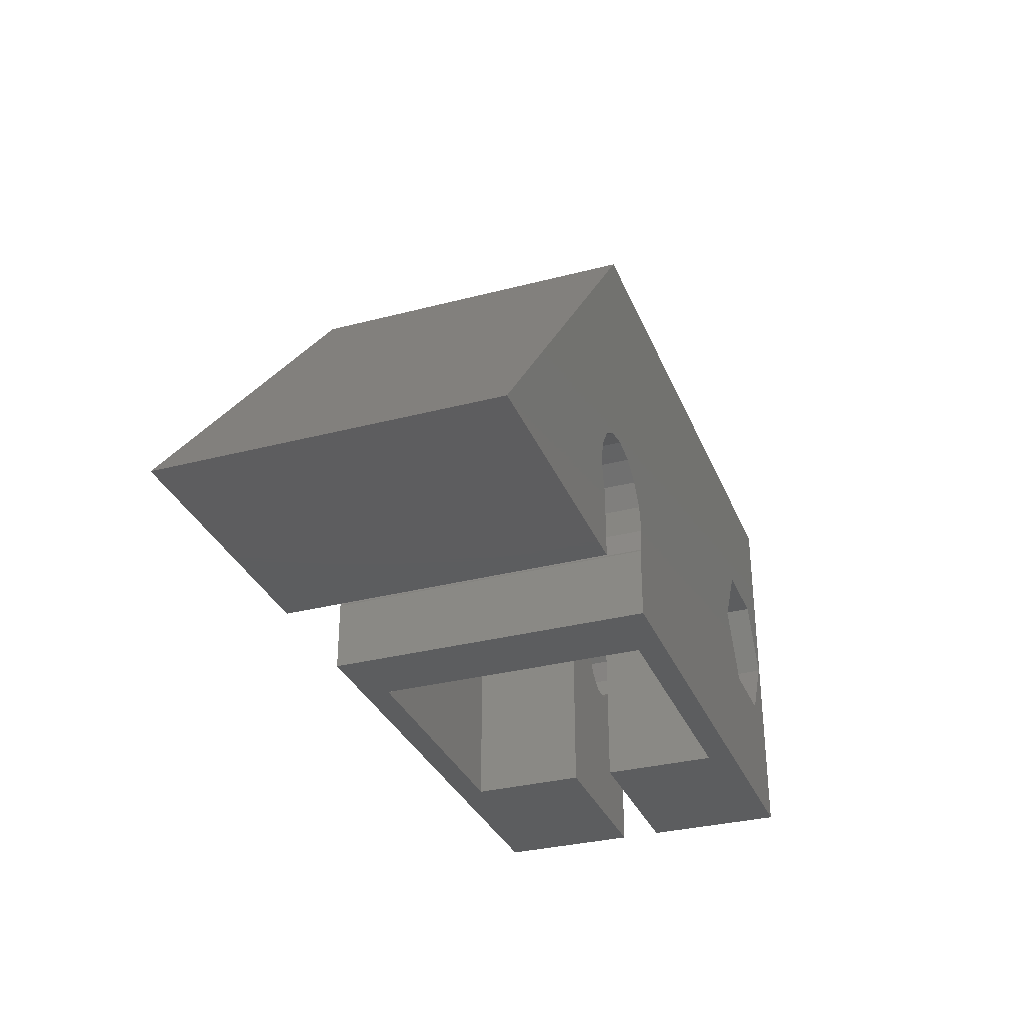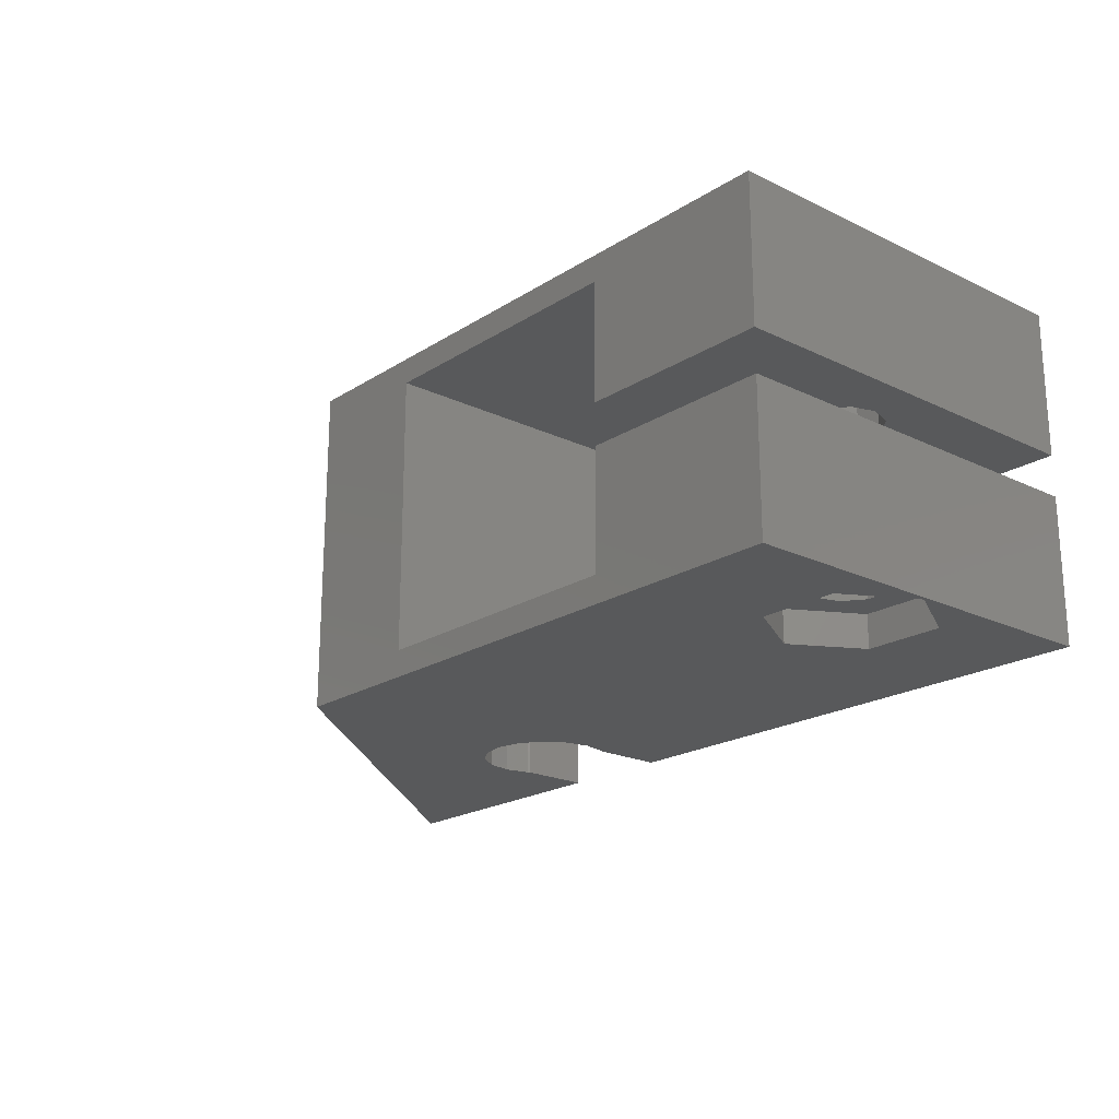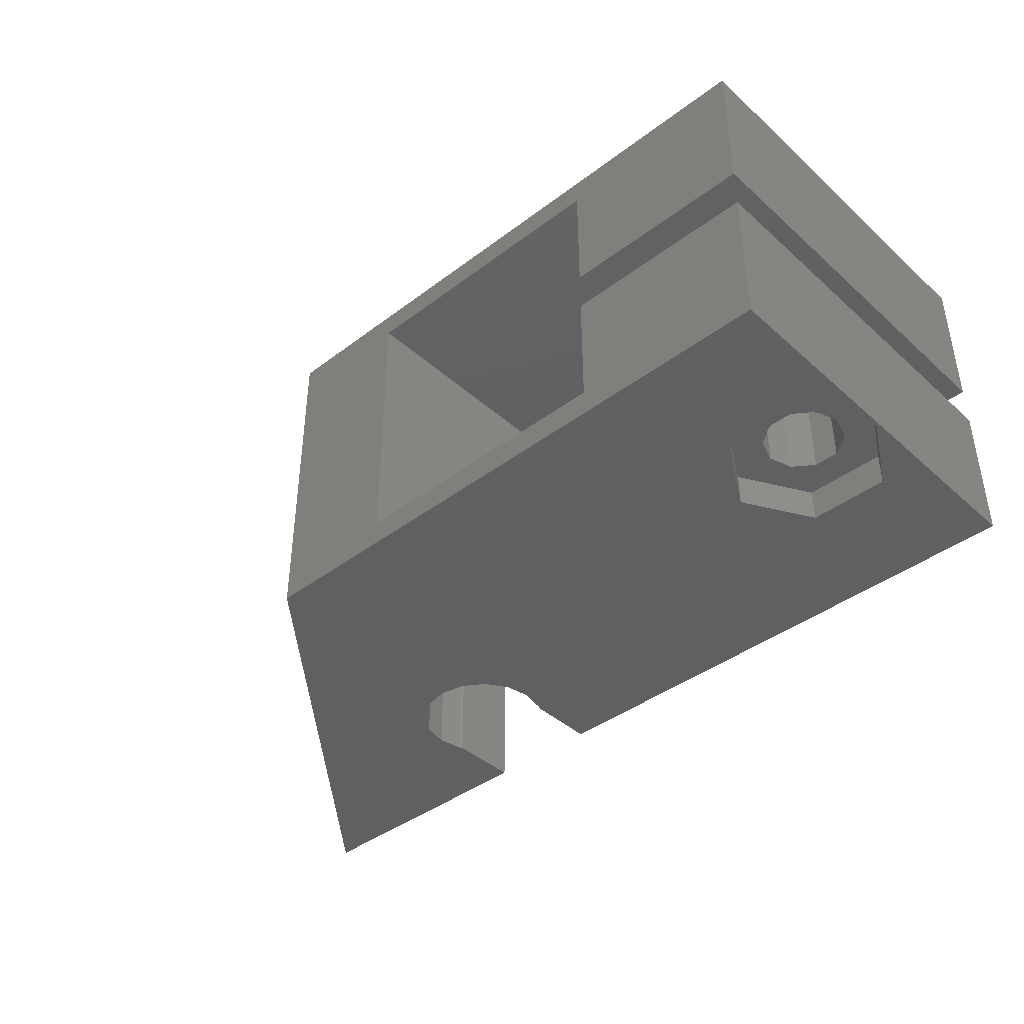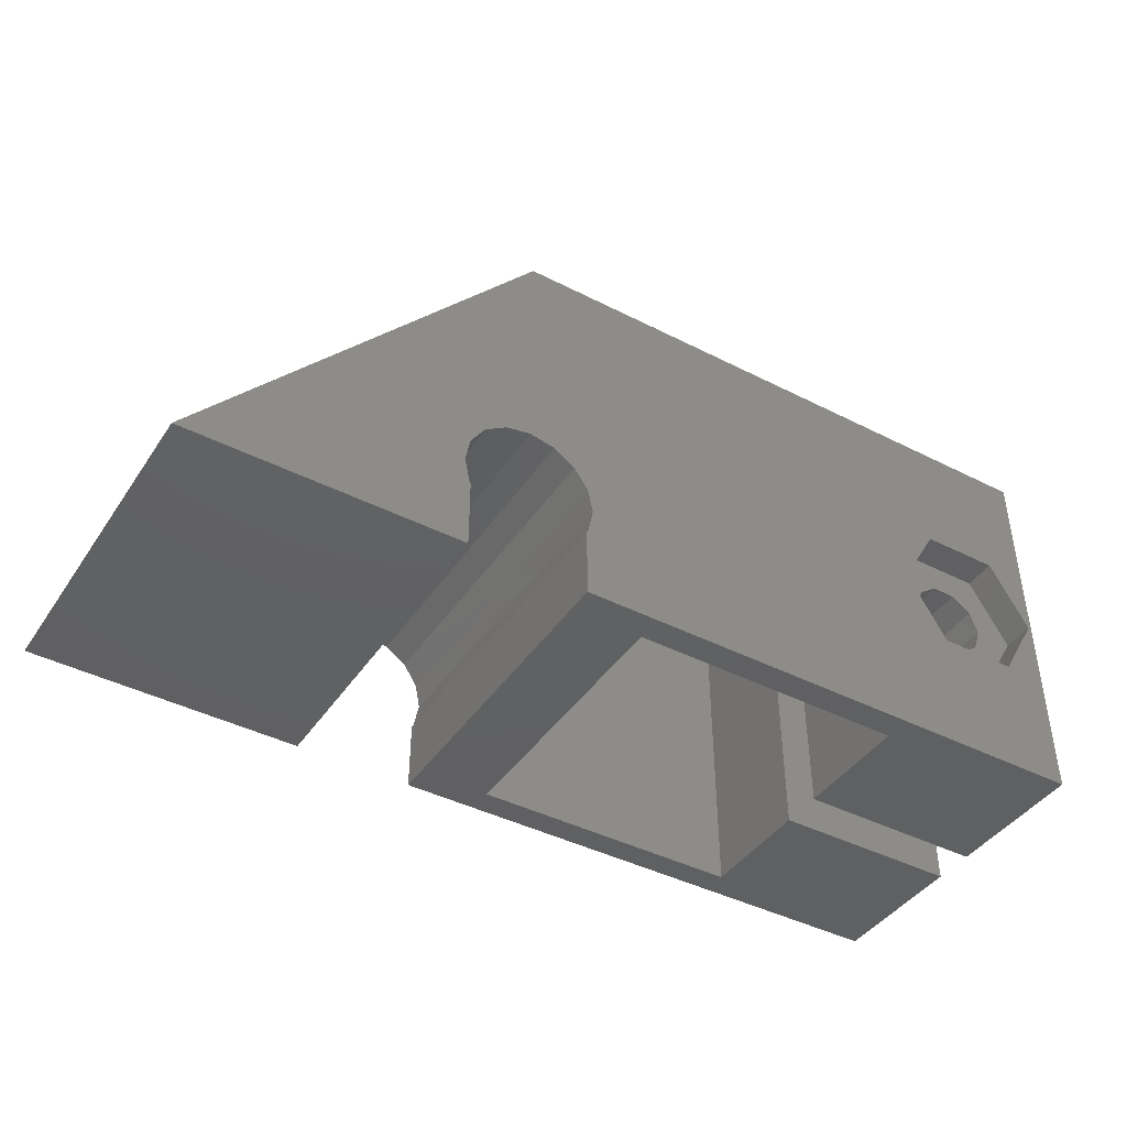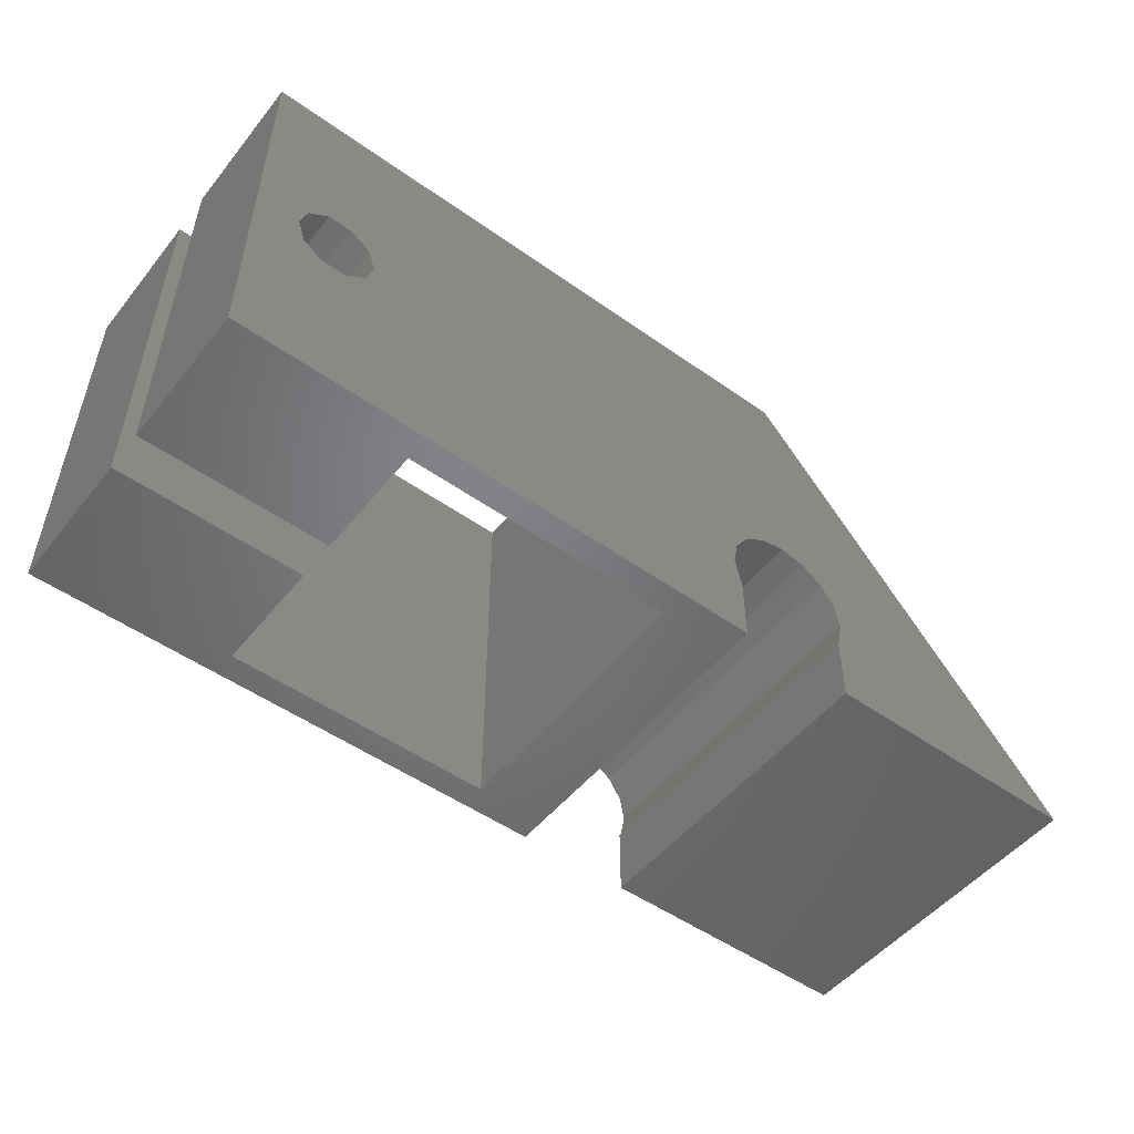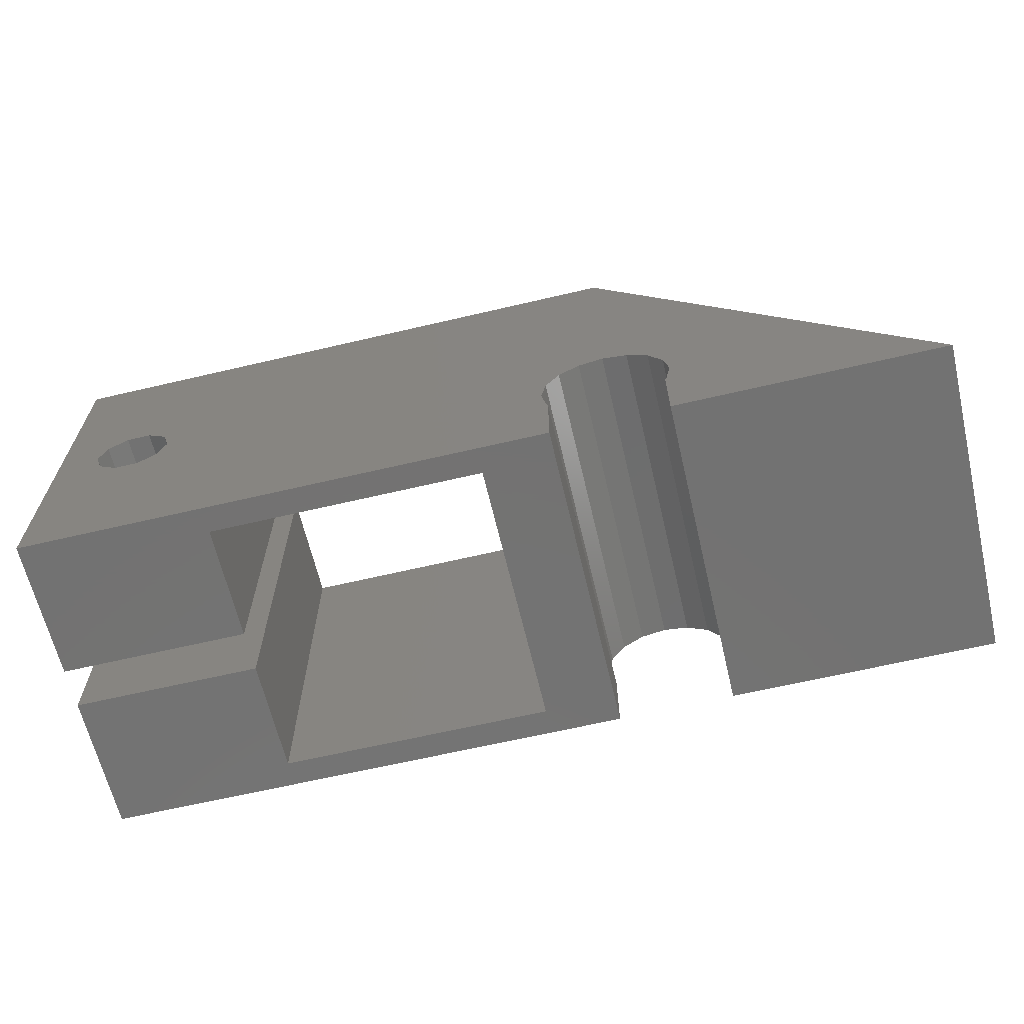
<metadata>
{"format":"stl","ext":"stl","renderer":"f3d","projection":"perspective","resolution":1024,"background":"white","views":[{"elev":-32.2,"azim":-70.0,"up":"+Z"},{"elev":-20.4,"azim":48.9,"up":"+Y"},{"elev":-40.8,"azim":42.7,"up":"+Y"},{"elev":-42.4,"azim":-31.3,"up":"+Z"},{"elev":-51.0,"azim":142.4,"up":"+Z"},{"elev":-64.7,"azim":-166.7,"up":"+Z"}]}
</metadata>
<code>
# stl→obj: 106 verts, 216 faces
v -45.5 -12.5 -15
v -45.5 12.5 -15
v -25 -12.5 -15
v -25 12.5 -15
v -20.5 -12.5 15
v -20.5 12.5 15
v -25 -12.5 -9.592
v -25.12 -12.5 -9.413
v -25.5 -12.5 -7.5
v -25.12 -12.5 -5.587
v -24.04 -12.5 -3.964
v -22.41 -12.5 -2.881
v 15.75 -12.5 5.196
v 21.75 -12.5 5.196
v 25 -12.5 15
v -20.5 -12.5 -2.5
v -18.59 -12.5 -2.881
v -16.96 -12.5 -3.964
v -15.88 -12.5 -5.587
v 25 -12.5 -15
v -15.5 -12.5 -7.5
v -16 -12.5 -15
v -15.88 -12.5 -9.413
v -16 -12.5 -9.592
v 15.75 -12.5 -5.196
v 21.75 -12.5 -5.196
v 12.75 -12.5 2.776e-15
v 24.75 -12.5 2.776e-15
v -25 12.5 -9.592
v -25.12 12.5 -9.413
v -15.88 12.5 -5.587
v 25 12.5 15
v 21.75 12.5 -2.776e-15
v 25 12.5 -15
v -24.04 12.5 -3.964
v -22.41 12.5 -2.881
v -16.96 12.5 -3.964
v -18.59 12.5 -2.881
v -16 12.5 -9.592
v -15.88 12.5 -9.413
v -15.5 12.5 -7.5
v -20.5 12.5 -2.5
v -25.12 12.5 -5.587
v -25.5 12.5 -7.5
v 17.82 12.5 -2.853
v 16.32 12.5 -1.763
v -16 12.5 -15
v 15.75 12.5 -2.776e-15
v 16.32 12.5 1.763
v 17.82 12.5 2.853
v 21.18 12.5 1.763
v 19.68 12.5 -2.853
v 19.68 12.5 2.853
v 21.18 12.5 -1.763
v 10.5 -10.5 15
v 25 -1.562 15
v 10.5 -1.562 15
v -10.5 -10.5 15
v 10.5 10.5 15
v -10.5 10.5 15
v 10.5 1.562 15
v 25 1.562 15
v 25 -1.562 -15
v 10.5 10.5 -15
v -10.5 -10.5 -15
v -10.5 10.5 -15
v 25 1.562 -15
v 10.5 -1.562 -15
v 10.5 -10.5 -15
v 10.5 1.562 -15
v 15.75 -10 -5.196
v 12.75 -10 2.22e-15
v 21.75 -10 -5.196
v 24.75 -10 2.22e-15
v 21.75 -10 5.196
v 15.75 -10 5.196
v 16.32 1.562 1.763
v 15.75 1.562 -3.469e-16
v 16.32 1.562 -1.763
v 17.82 1.562 2.853
v 19.68 1.562 2.853
v 21.18 1.562 1.763
v 21.75 1.562 -3.469e-16
v 21.18 1.562 -1.763
v 19.68 1.562 -2.853
v 17.82 1.562 -2.853
v 21.18 -1.562 1.763
v 21.75 -1.562 3.469e-16
v 16.32 -1.562 -1.763
v 17.82 -1.562 -2.853
v 21.18 -1.562 -1.763
v 19.68 -1.562 -2.853
v 19.68 -1.562 2.853
v 16.32 -1.562 1.763
v 17.82 -1.562 2.853
v 15.75 -1.562 3.469e-16
v 19.68 -10 2.853
v 21.18 -10 1.763
v 19.68 -10 -2.853
v 15.75 -10 2.22e-15
v 17.82 -10 -2.853
v 16.32 -10 1.763
v 17.82 -10 2.853
v 21.75 -10 2.22e-15
v 21.18 -10 -1.763
v 16.32 -10 -1.763
f 1 2 3
f 3 2 4
f 1 5 2
f 2 5 6
f 7 1 3
f 8 1 7
f 9 1 8
f 10 1 9
f 11 12 5
f 5 1 10
f 13 14 15
f 16 5 12
f 17 5 16
f 18 5 17
f 19 5 18
f 20 5 19
f 20 19 21
f 22 21 23
f 22 23 24
f 20 21 22
f 25 5 20
f 26 25 20
f 27 5 25
f 28 26 20
f 13 5 27
f 15 5 13
f 15 28 20
f 15 14 28
f 10 11 5
f 4 29 7
f 3 4 7
f 29 4 30
f 31 6 32
f 33 32 34
f 35 6 36
f 37 6 31
f 38 6 37
f 39 40 32
f 40 41 32
f 41 31 32
f 42 6 38
f 36 6 42
f 2 6 35
f 2 35 43
f 2 43 44
f 2 44 4
f 44 30 4
f 45 34 46
f 47 48 46
f 47 46 34
f 49 32 50
f 51 32 33
f 45 52 34
f 53 32 51
f 52 54 34
f 54 33 34
f 50 32 53
f 47 32 49
f 47 49 48
f 39 32 47
f 55 5 15
f 56 57 15
f 58 5 55
f 6 5 58
f 59 6 60
f 61 62 59
f 32 6 59
f 32 59 62
f 57 55 15
f 58 60 6
f 15 20 63
f 56 15 63
f 64 47 34
f 65 47 66
f 67 64 34
f 63 20 68
f 22 47 65
f 22 65 20
f 68 20 69
f 65 69 20
f 64 67 70
f 66 47 64
f 39 47 24
f 24 47 22
f 40 39 23
f 23 39 24
f 41 40 21
f 21 40 23
f 41 21 31
f 31 21 19
f 31 19 37
f 37 19 18
f 37 18 38
f 38 18 17
f 38 17 42
f 42 17 16
f 42 16 36
f 36 16 12
f 36 12 35
f 35 12 11
f 43 35 11
f 10 43 11
f 44 43 10
f 9 44 10
f 8 30 44
f 9 8 44
f 7 29 30
f 8 7 30
f 25 71 72
f 27 25 72
f 26 73 71
f 25 26 71
f 74 73 28
f 28 73 26
f 74 28 75
f 75 28 14
f 75 14 76
f 76 14 13
f 72 76 13
f 27 72 13
f 62 67 34
f 32 62 34
f 48 49 77
f 78 48 77
f 79 46 48
f 78 79 48
f 50 80 49
f 49 80 77
f 53 81 50
f 50 81 80
f 51 82 53
f 53 82 81
f 33 83 51
f 51 83 82
f 33 54 83
f 83 54 84
f 84 54 52
f 85 84 52
f 85 52 45
f 86 85 45
f 86 45 46
f 79 86 46
f 80 62 61
f 84 85 67
f 70 78 61
f 78 77 61
f 81 62 80
f 85 86 67
f 82 62 81
f 83 62 82
f 67 62 83
f 83 84 67
f 70 79 78
f 70 67 79
f 86 79 67
f 77 80 61
f 59 64 61
f 61 64 70
f 64 59 60
f 66 64 60
f 66 60 58
f 65 66 58
f 55 69 58
f 58 69 65
f 57 68 55
f 55 68 69
f 87 56 88
f 89 63 68
f 90 63 89
f 57 89 68
f 91 63 92
f 88 63 91
f 56 63 88
f 93 56 87
f 94 57 95
f 56 93 57
f 93 95 57
f 57 96 89
f 92 63 90
f 96 57 94
f 71 73 74
f 97 98 75
f 99 71 74
f 72 100 76
f 72 71 100
f 99 101 71
f 76 100 102
f 76 103 75
f 76 102 103
f 75 98 74
f 98 104 74
f 104 105 74
f 105 99 74
f 101 106 71
f 100 71 106
f 103 97 75
f 106 89 96
f 100 106 96
f 101 90 89
f 106 101 89
f 96 94 102
f 100 96 102
f 95 103 94
f 94 103 102
f 93 97 95
f 95 97 103
f 87 98 93
f 93 98 97
f 88 104 87
f 87 104 98
f 88 91 104
f 104 91 105
f 105 91 92
f 99 105 92
f 99 92 90
f 101 99 90

</code>
